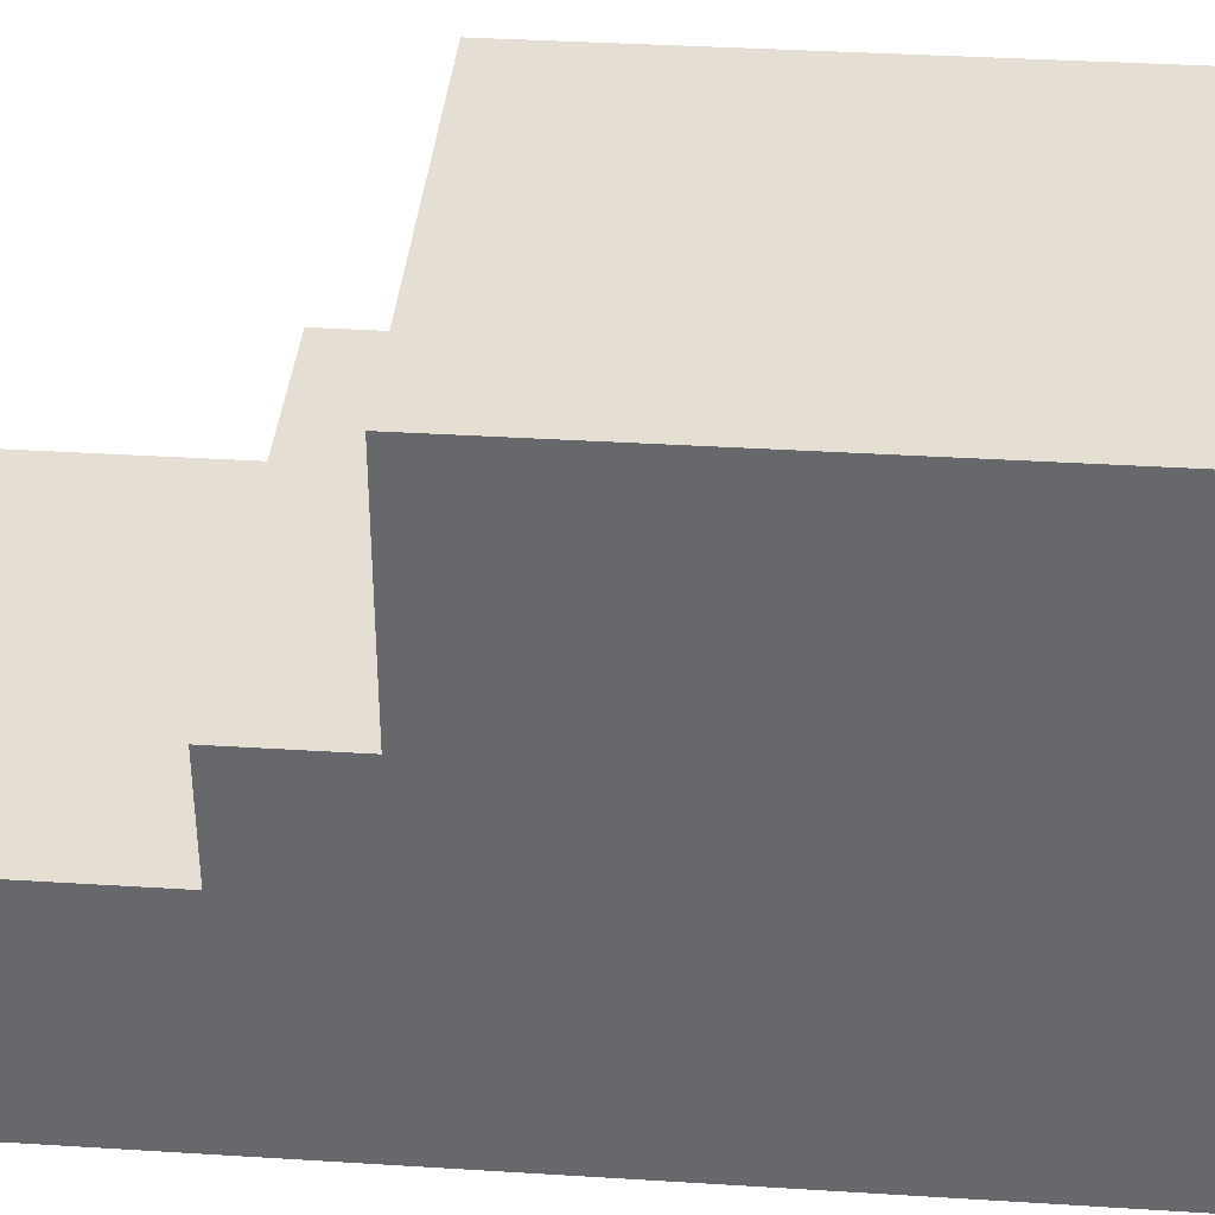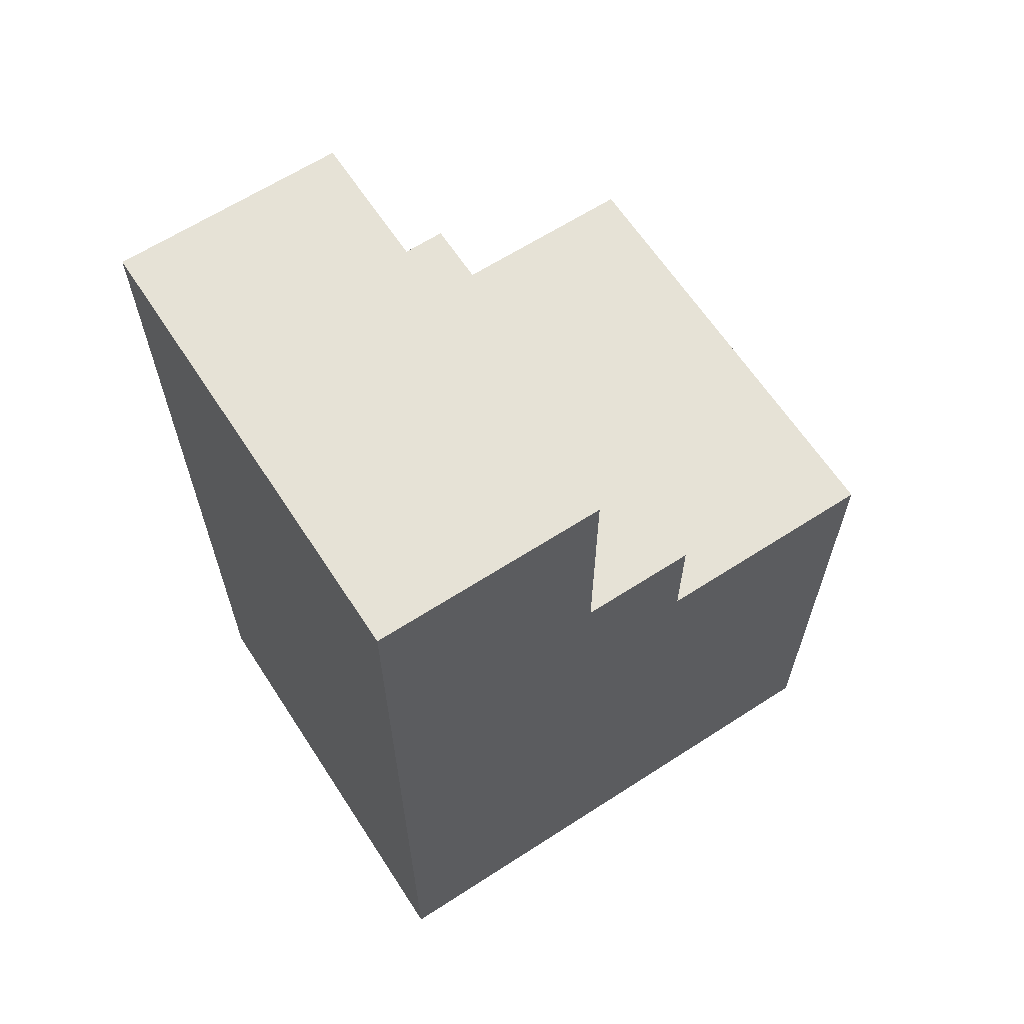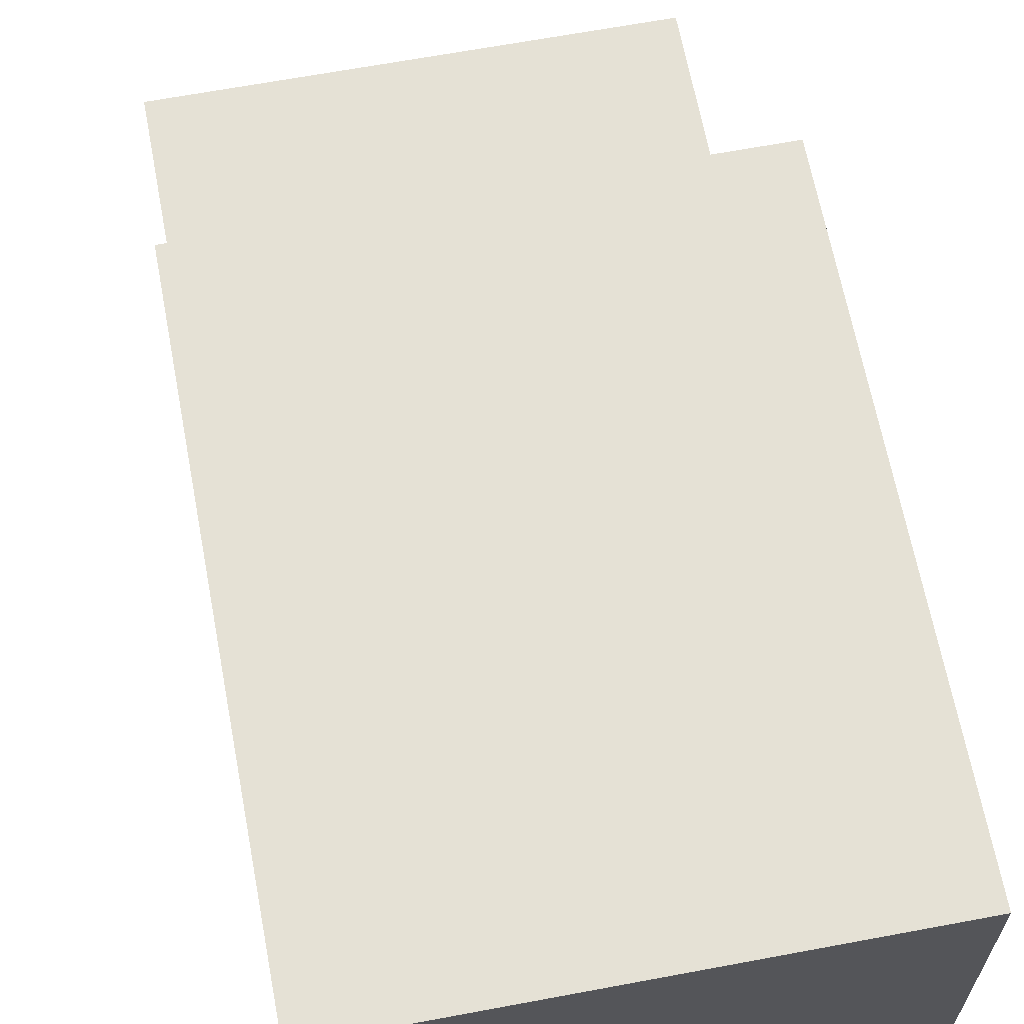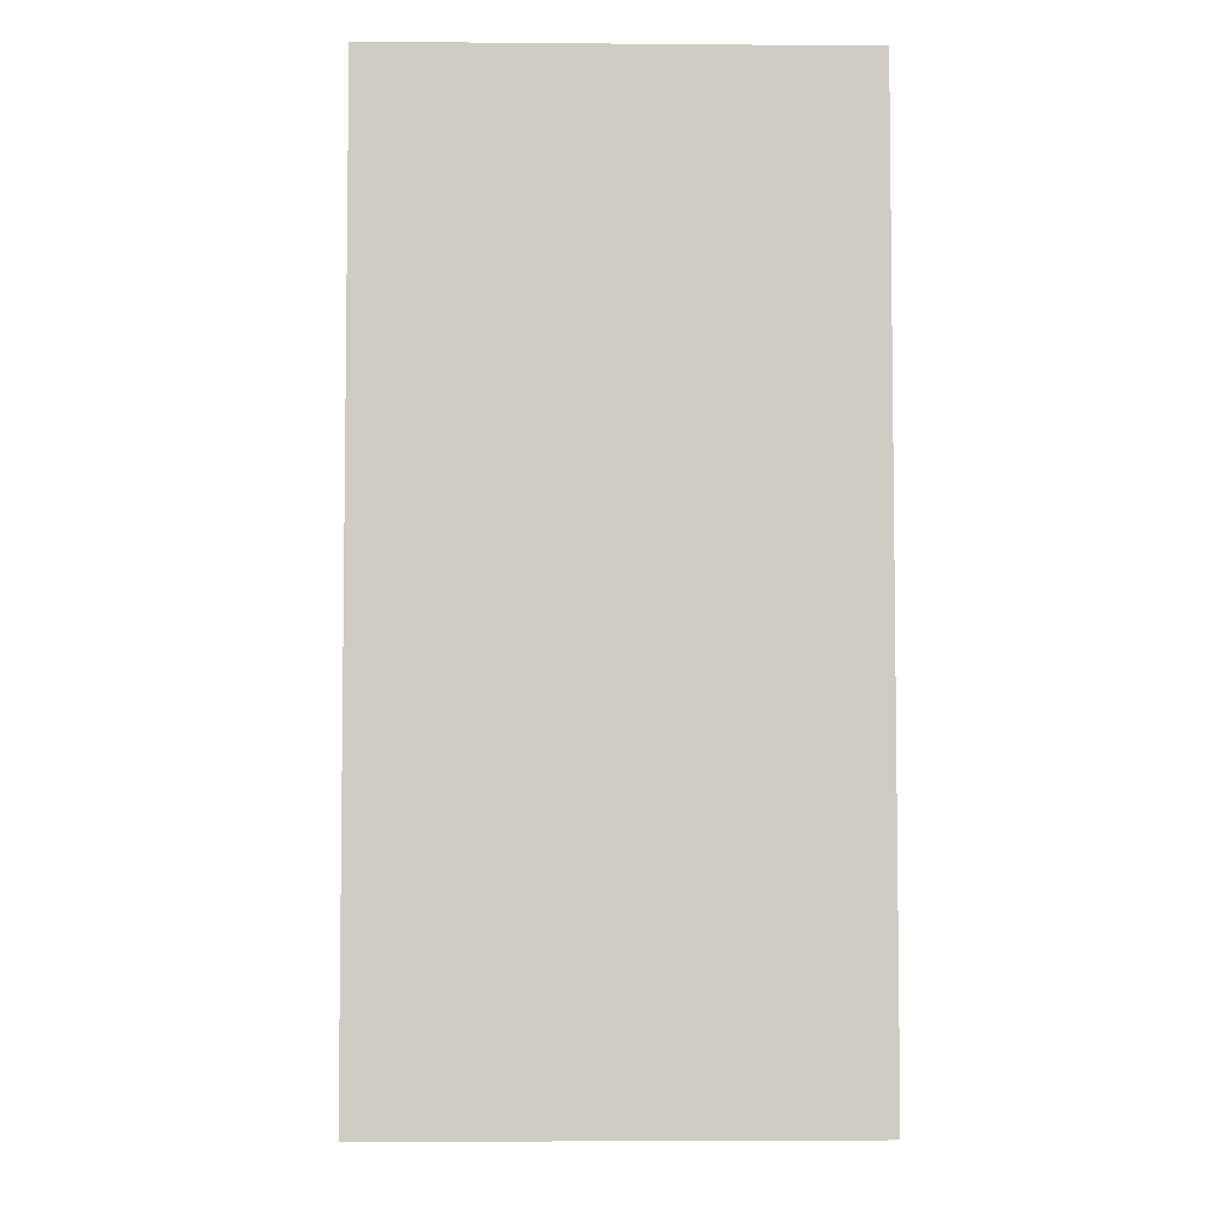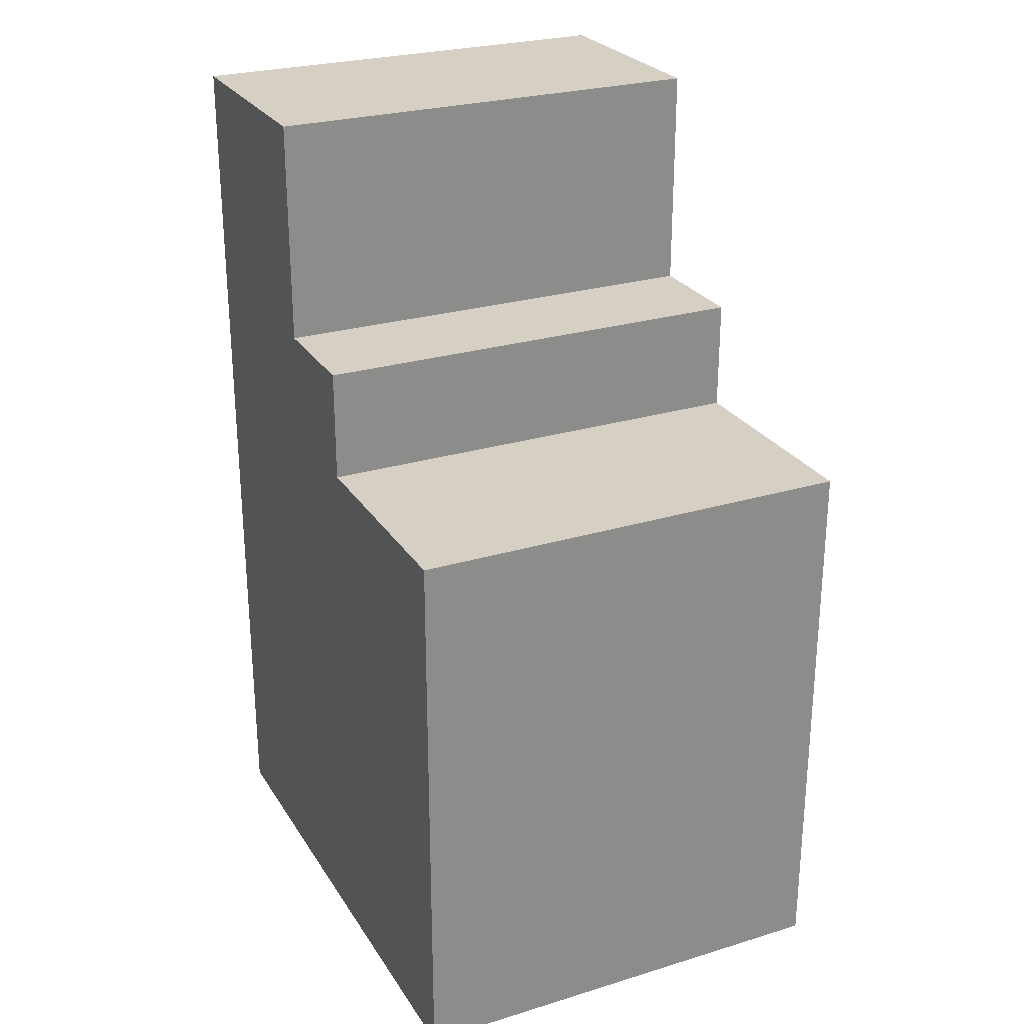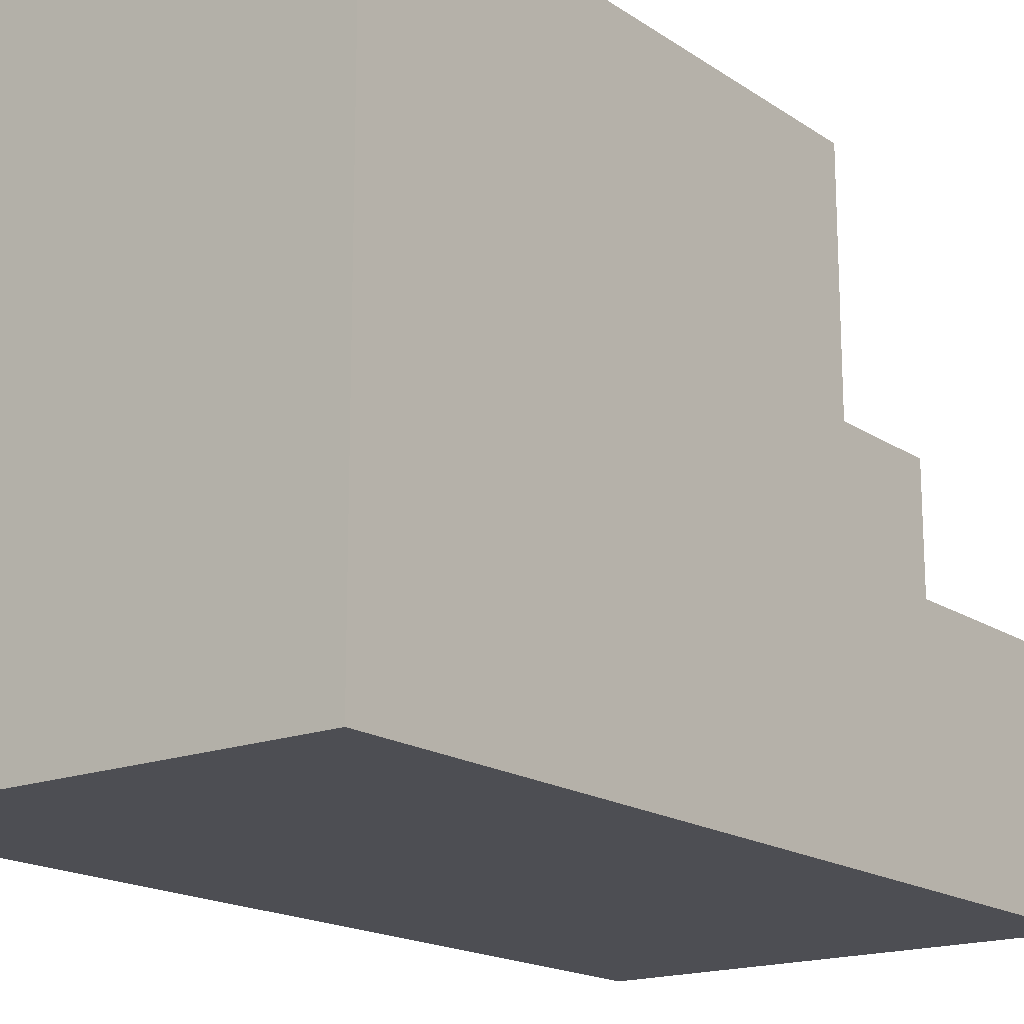
<metadata>
{"format":"obj","ext":"obj","renderer":"f3d","projection":"perspective","resolution":1024,"background":"white","views":[{"elev":37.0,"azim":94.6,"up":"+Y"},{"elev":63.8,"azim":56.9,"up":"+Z"},{"elev":65.1,"azim":169.3,"up":"+Y"},{"elev":-4.9,"azim":-1.5,"up":"+Z"},{"elev":26.3,"azim":154.5,"up":"+Z"},{"elev":-17.3,"azim":-142.6,"up":"+Y"}]}
</metadata>
<code>
o
v -0.7 -0.6 -0.3
v -0.7 -0.6 -1.1
v -0.7 -0.4 -0.3
v -0.7 -0.4 -0.5
v -0.7 -0.3 -0.5
v -0.7 -0.3 -0.6
v -0.7 -0.1 -0.6
v -0.7 -0.1 -1.1
v -0.3 -0.6 -0.3
v -0.3 -0.6 -1.1
v -0.3 -0.4 -0.3
v -0.3 -0.4 -0.5
v -0.3 -0.3 -0.5
v -0.3 -0.3 -0.6
v -0.3 -0.1 -0.6
v -0.3 -0.1 -1.1
v -0.7 -0.6 -0.3
v -0.7 -0.4 -0.3
v -0.3 -0.6 -0.3
v -0.3 -0.4 -0.3
v -0.7 -0.4 -0.5
v -0.7 -0.3 -0.5
v -0.3 -0.4 -0.5
v -0.3 -0.3 -0.5
v -0.7 -0.3 -0.6
v -0.7 -0.1 -0.6
v -0.3 -0.3 -0.6
v -0.3 -0.1 -0.6
v -0.7 -0.6 -1.1
v -0.7 -0.1 -1.1
v -0.3 -0.6 -1.1
v -0.3 -0.1 -1.1
v -0.7 -0.6 -0.3
v -0.3 -0.6 -0.3
v -0.7 -0.6 -1.1
v -0.3 -0.6 -1.1
v -0.7 -0.4 -0.3
v -0.3 -0.4 -0.3
v -0.7 -0.4 -0.5
v -0.3 -0.4 -0.5
v -0.7 -0.3 -0.5
v -0.3 -0.3 -0.5
v -0.7 -0.3 -0.6
v -0.3 -0.3 -0.6
v -0.7 -0.1 -0.6
v -0.3 -0.1 -0.6
v -0.7 -0.1 -1.1
v -0.3 -0.1 -1.1
f 3 2 1
f 4 2 3
f 5 2 4
f 6 2 5
f 7 2 6
f 8 2 7
f 9 10 11
f 11 10 12
f 12 10 13
f 13 10 14
f 14 10 15
f 15 10 16
f 19 18 17
f 20 18 19
f 23 22 21
f 24 22 23
f 27 26 25
f 28 26 27
f 29 30 31
f 31 30 32
f 35 34 33
f 36 34 35
f 37 38 39
f 39 38 40
f 41 42 43
f 43 42 44
f 45 46 47
f 47 46 48

</code>
